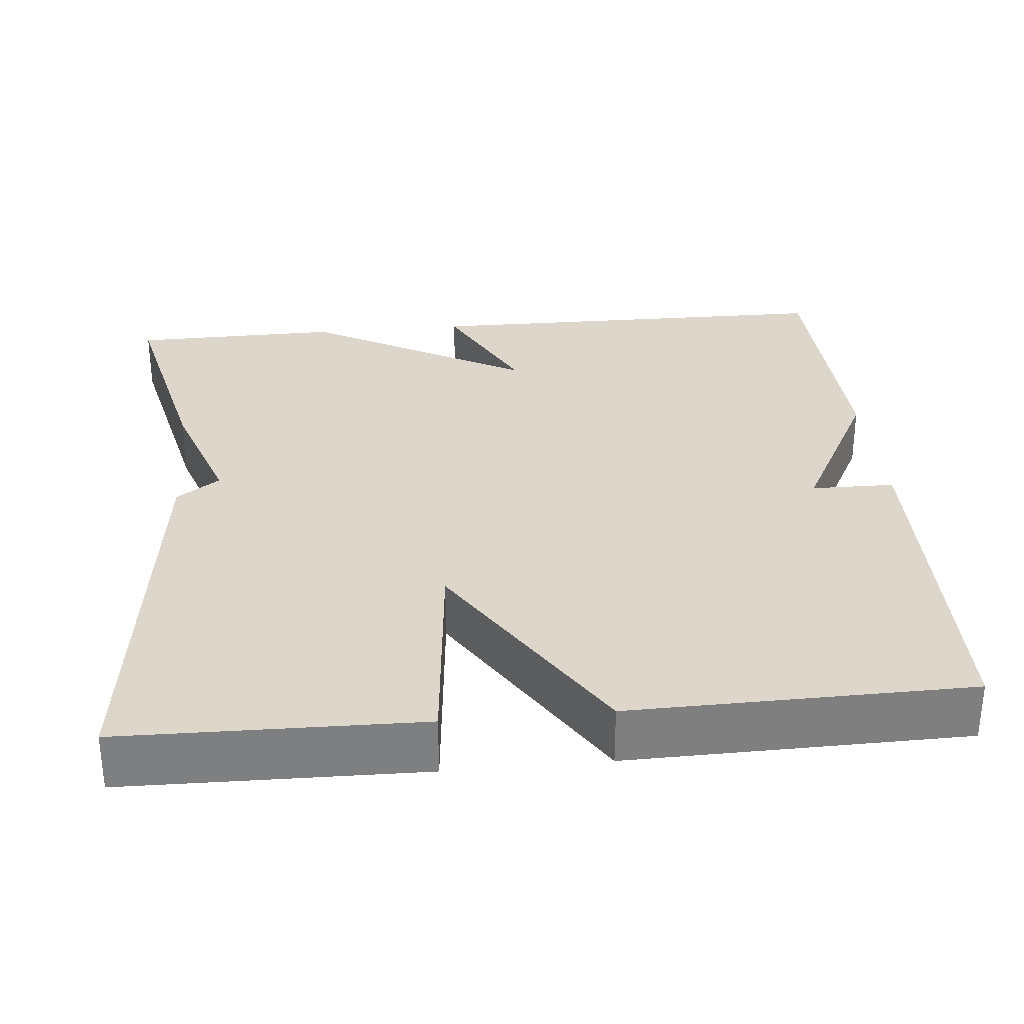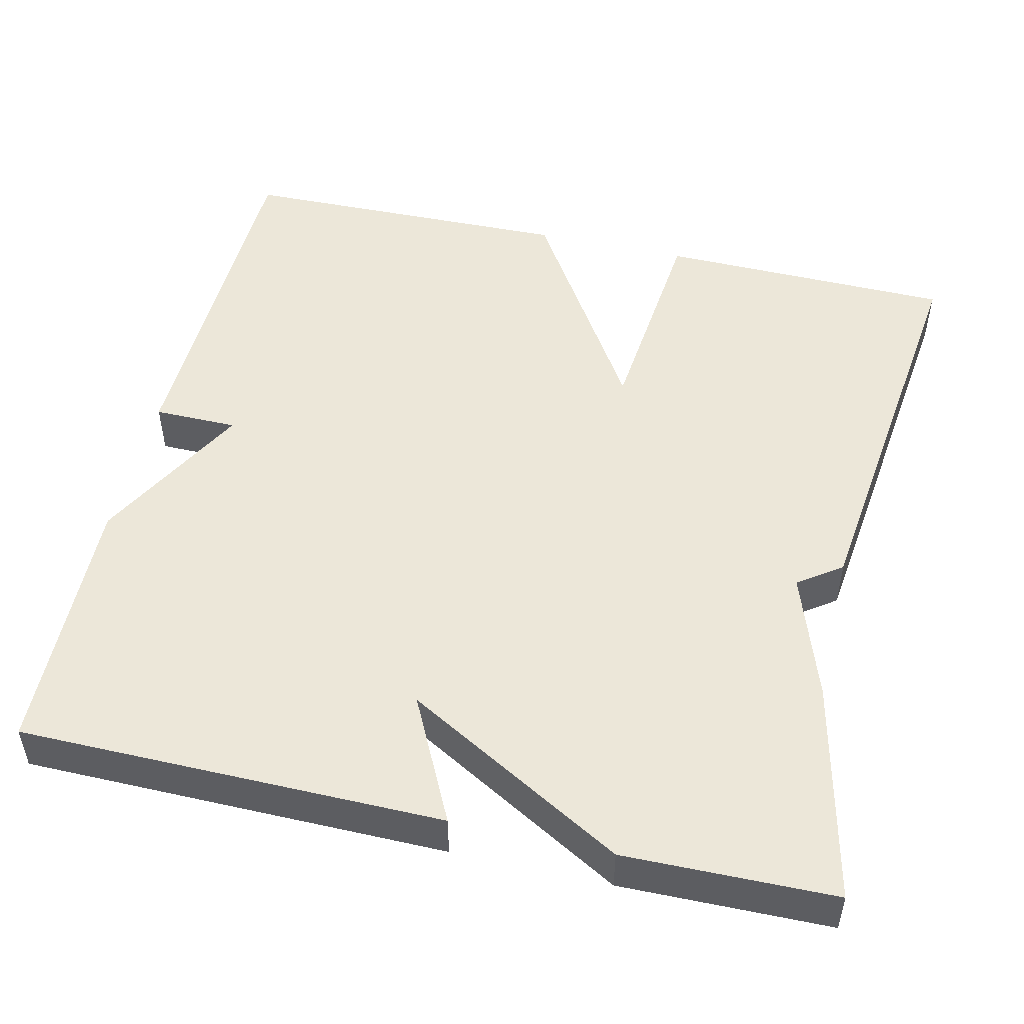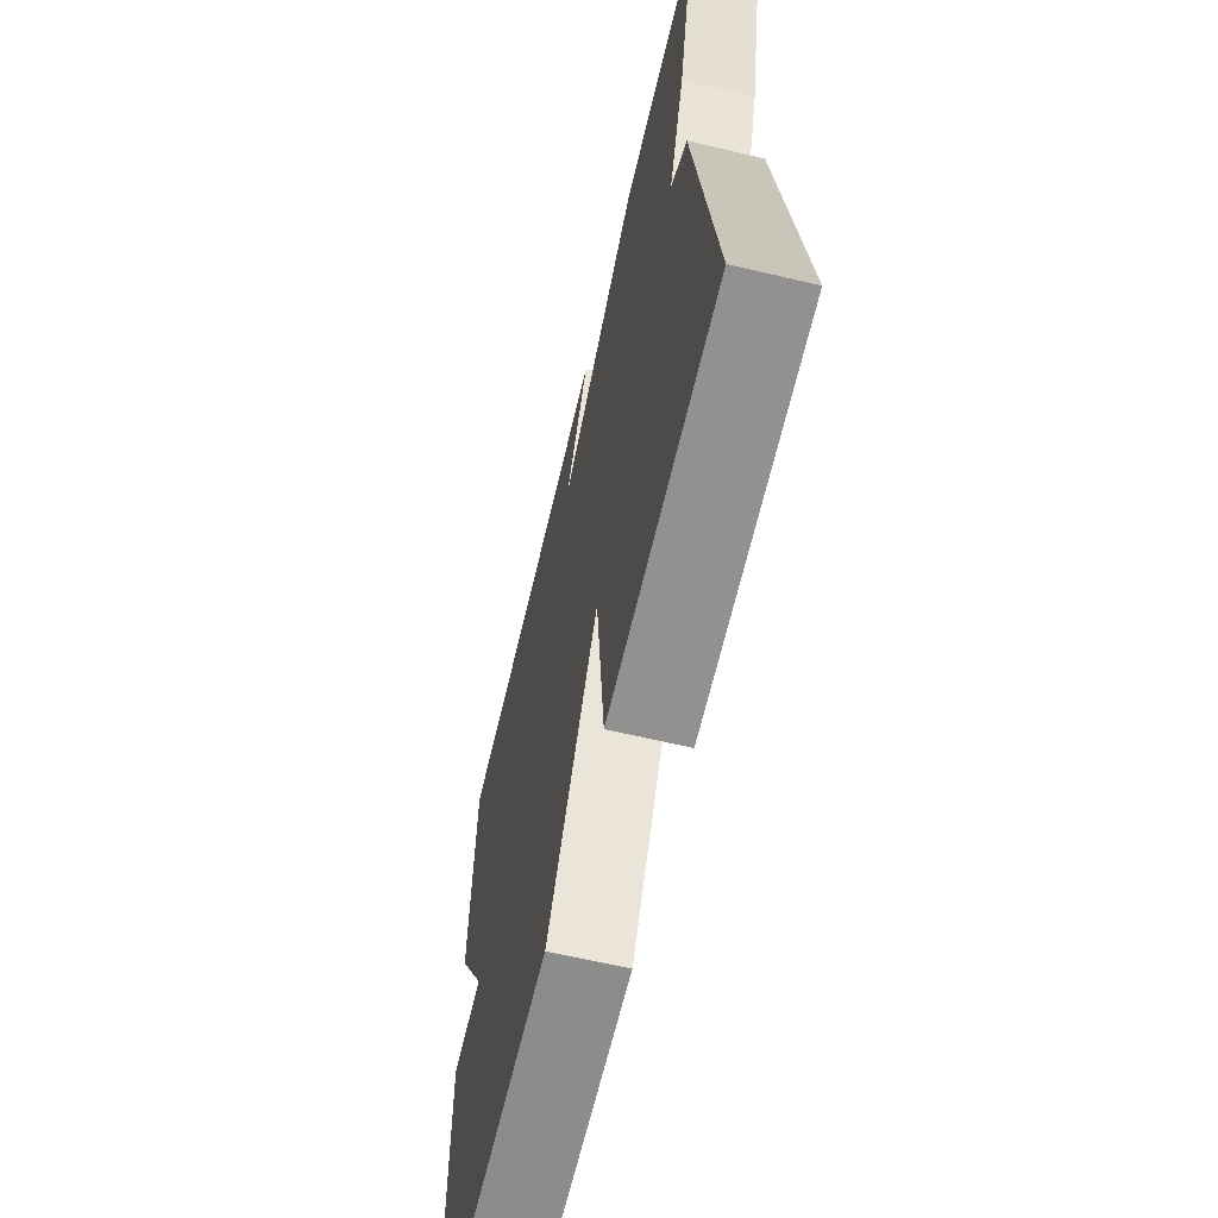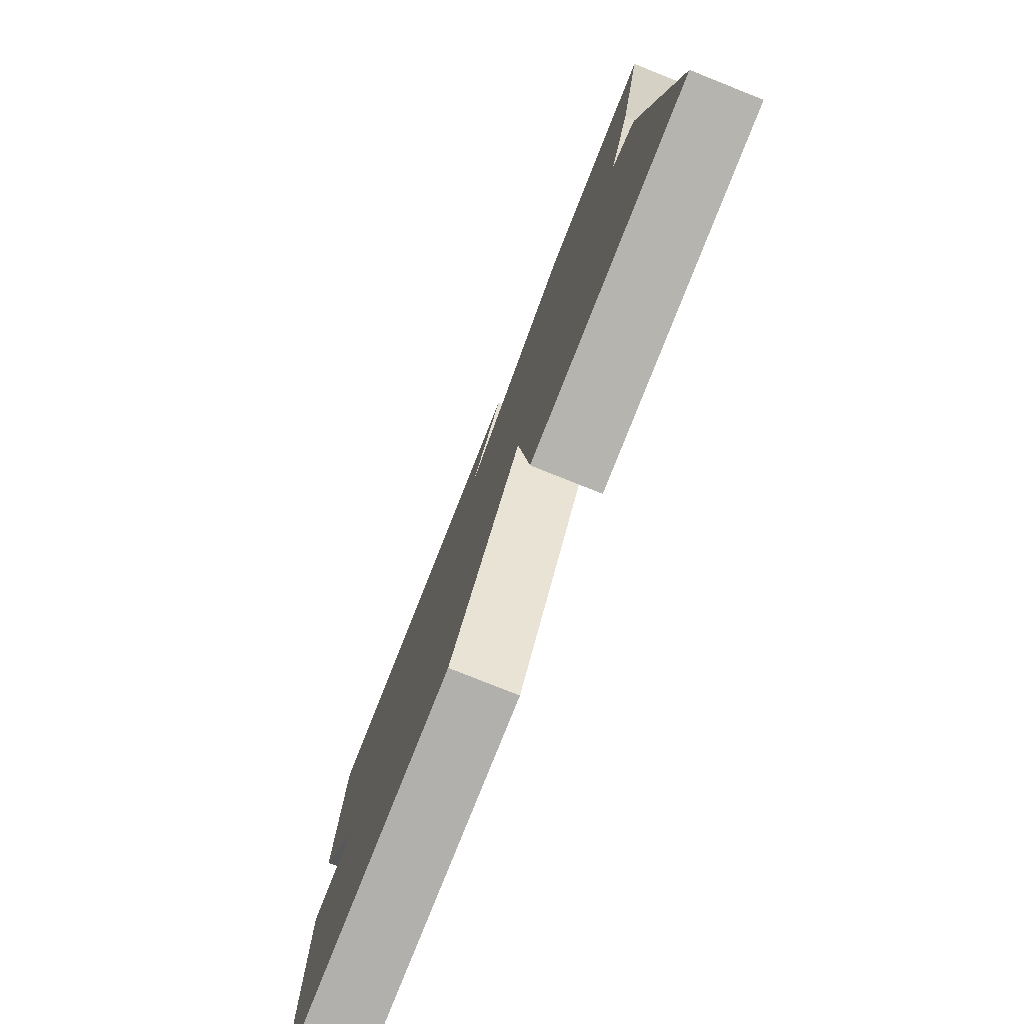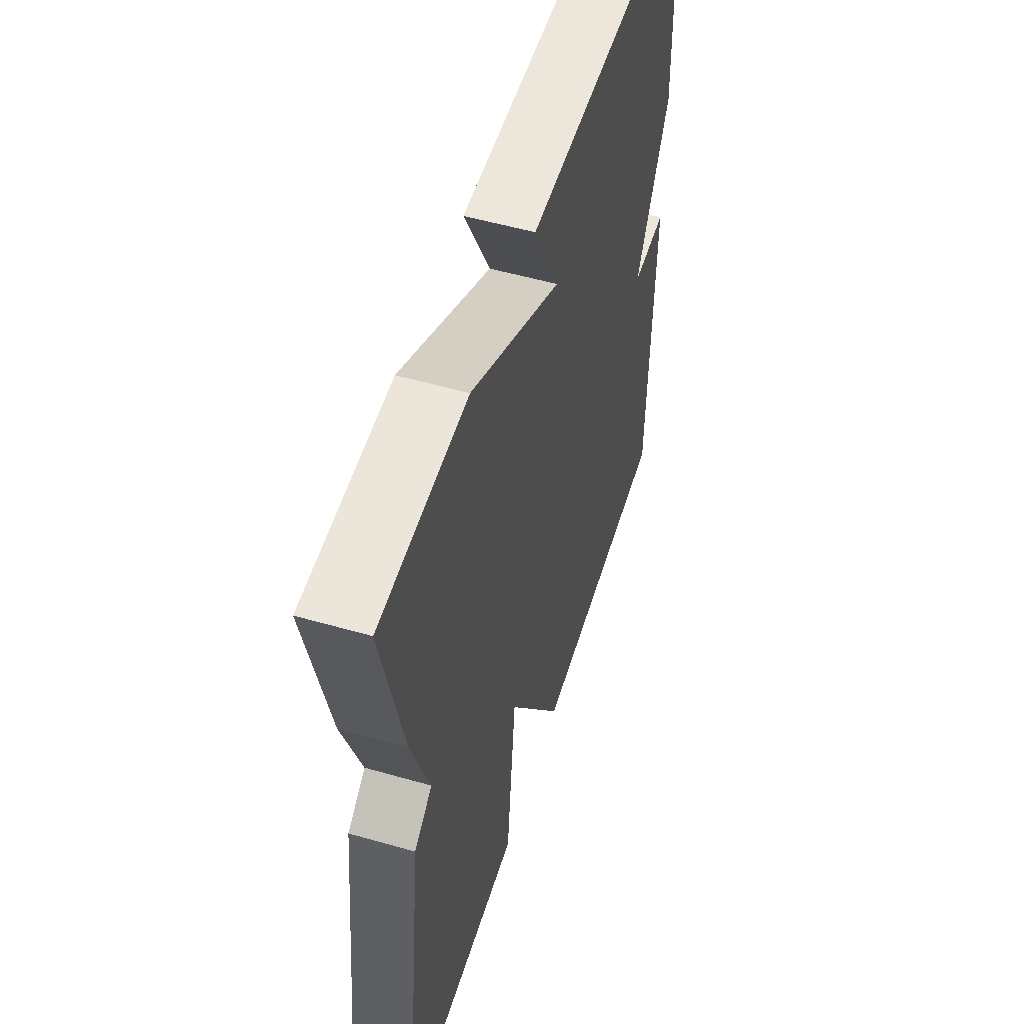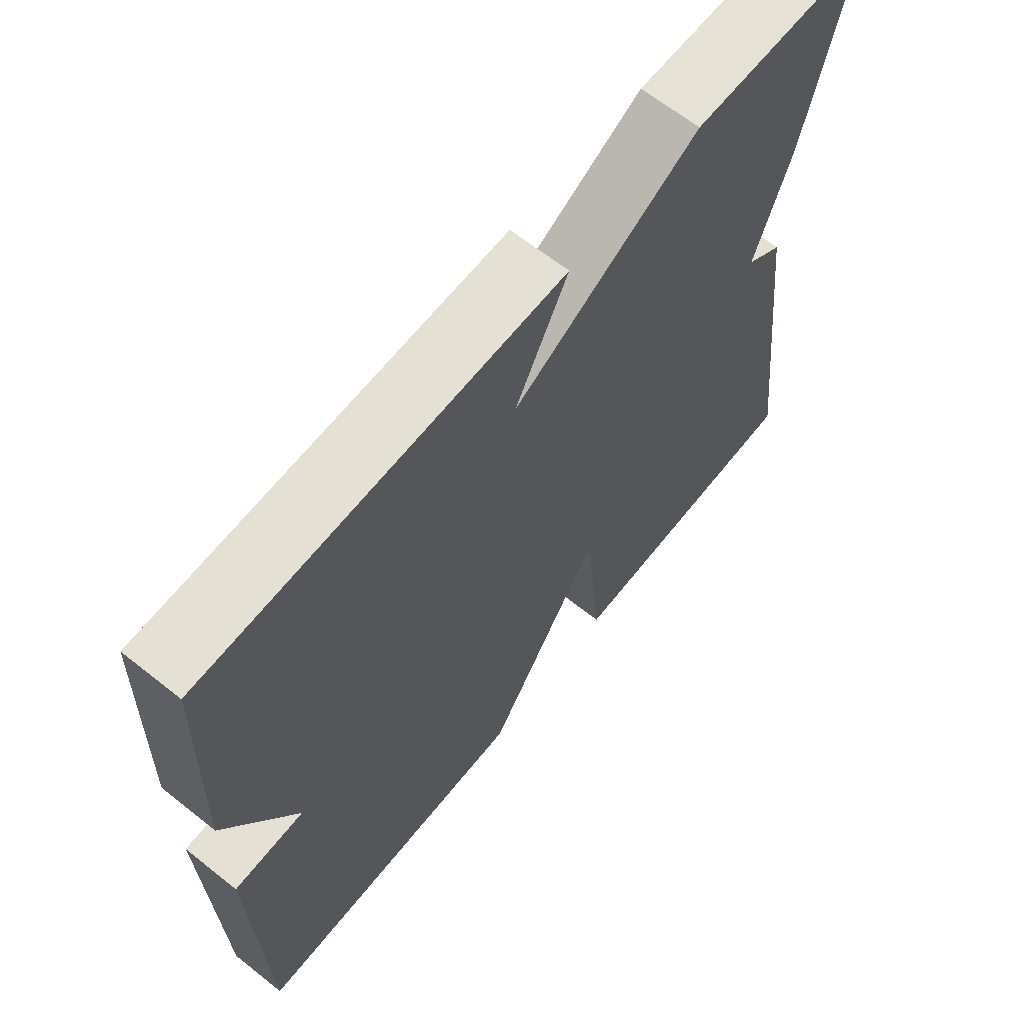
<metadata>
{"format":"obj","ext":"obj","renderer":"f3d","projection":"perspective","resolution":1024,"background":"white","views":[{"elev":30.7,"azim":174.5,"up":"+Y"},{"elev":49.8,"azim":13.1,"up":"+Y"},{"elev":-65.0,"azim":76.7,"up":"+Z"},{"elev":-79.6,"azim":68.3,"up":"+Z"},{"elev":53.8,"azim":107.0,"up":"+Z"},{"elev":65.1,"azim":-51.4,"up":"+Z"}]}
</metadata>
<code>
v 0.5 0.07 0.5
v 0.437 0.07 0.221
v 0.382 0.07 0.06
v 0.437 0.07 0.021
v 0.5 0.07 -0.5
v 0.126 0.07 -0.507
v 0.099 0.07 -0.23
v -0.074 0.07 -0.507
v -0.5 0.07 -0.5
v -0.511 0.07 -0.038
v -0.405 0.07 -0.037
v -0.511 0.07 0.162
v -0.5 0.07 0.5
v 0.035 0.07 0.504
v -0.044 0.07 0.346
v 0.235 0.07 0.504
v 0.5 0 0.5
v 0.437 0 0.221
v 0.382 0 0.06
v 0.437 0 0.021
v 0.5 0 -0.5
v 0.126 0 -0.507
v 0.099 0 -0.23
v -0.074 0 -0.507
v -0.5 0 -0.5
v -0.511 0 -0.038
v -0.405 0 -0.037
v -0.511 0 0.162
v -0.5 0 0.5
v 0.035 0 0.504
v -0.044 0 0.346
v 0.235 0 0.504
f 1 2 3
f 16 1 3
f 15 16 3
f 13 14 15
f 12 13 15
f 11 12 15
f 11 15 3 4
f 9 10 11
f 8 9 11
f 7 8 11
f 7 11 4
f 4 5 6 7
f 19 18 17
f 19 17 32
f 19 32 31
f 31 30 29
f 31 29 28
f 31 28 27
f 20 19 31 27
f 27 26 25
f 27 25 24
f 27 24 23
f 20 27 23
f 23 22 21 20
f 1 17 18 2
f 2 18 19 3
f 3 19 20 4
f 4 20 21 5
f 5 21 22 6
f 6 22 23 7
f 7 23 24 8
f 8 24 25 9
f 9 25 26 10
f 10 26 27 11
f 11 27 28 12
f 12 28 29 13
f 13 29 30 14
f 14 30 31 15
f 15 31 32 16
f 16 32 17 1

</code>
